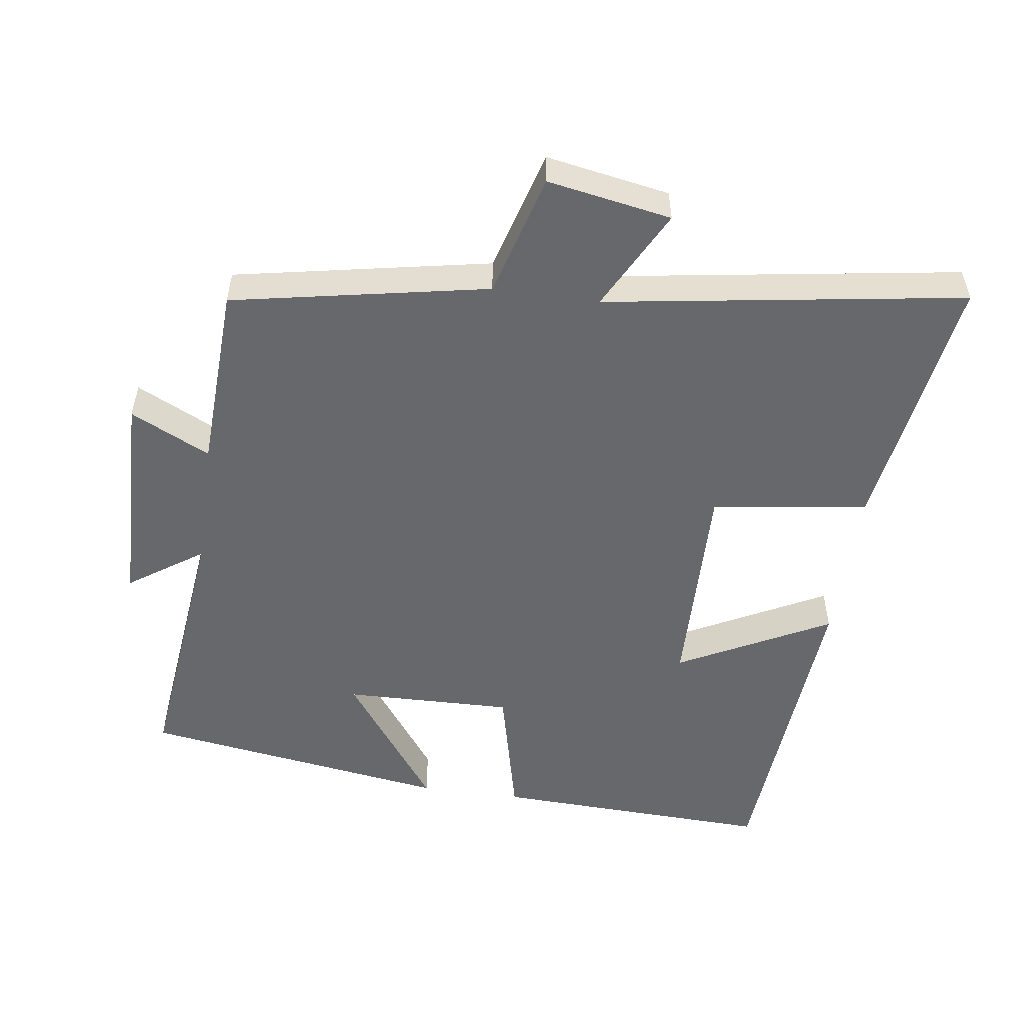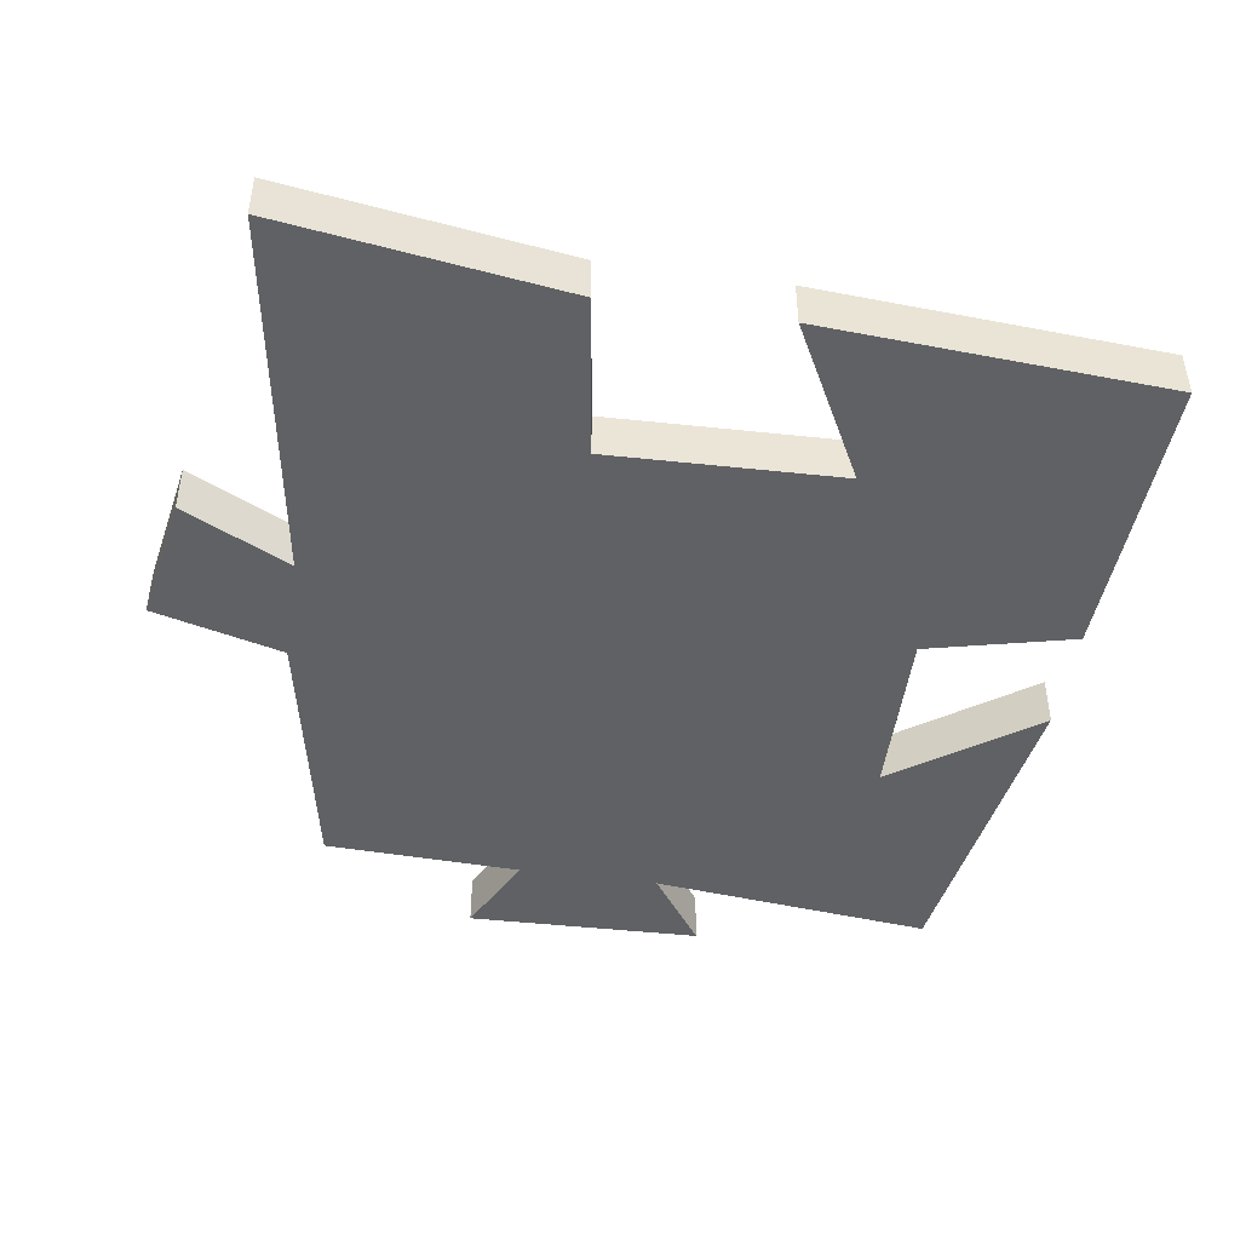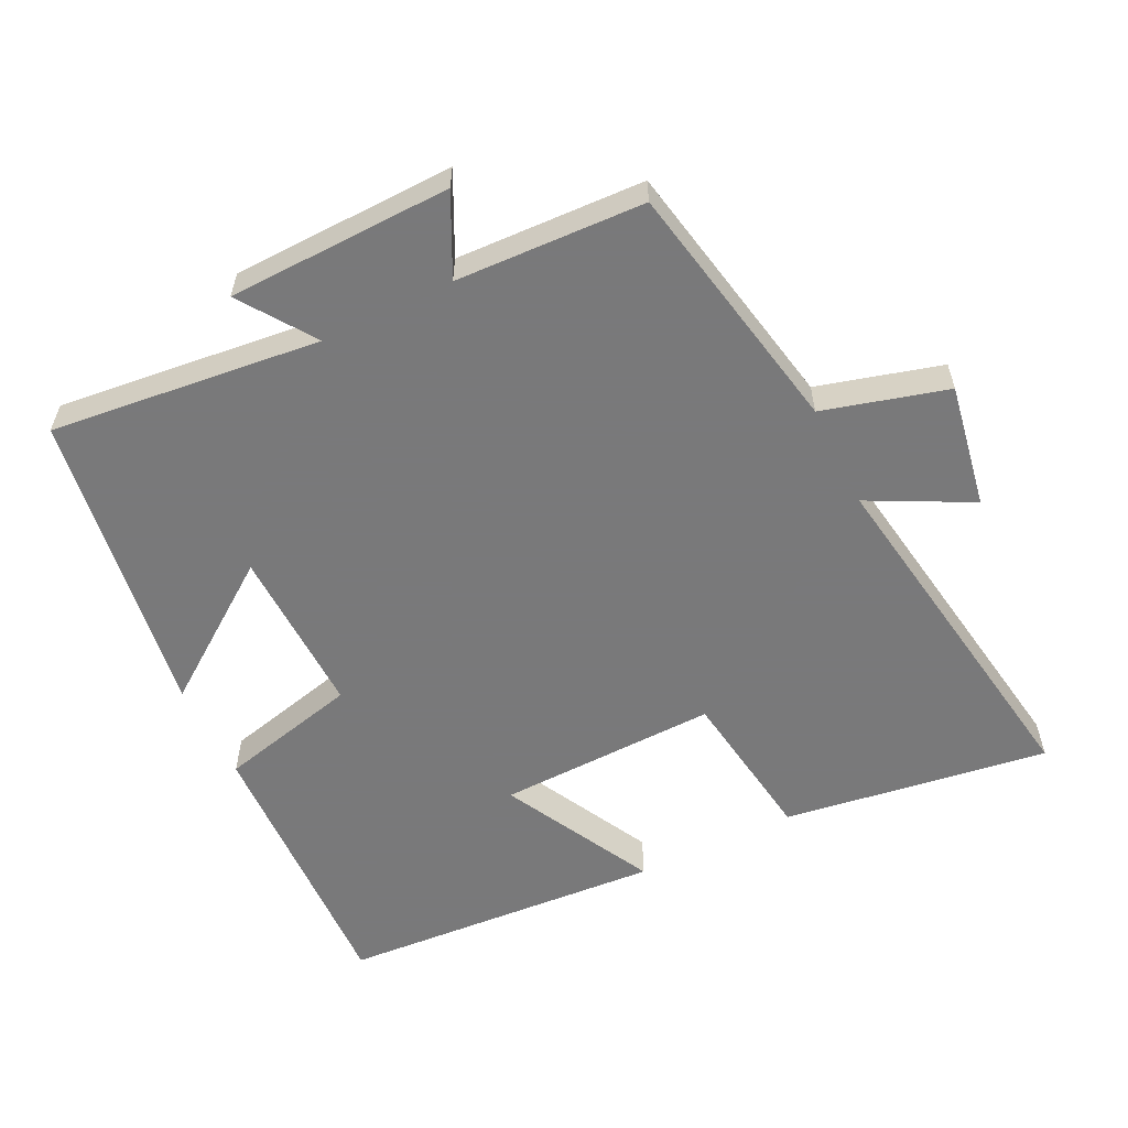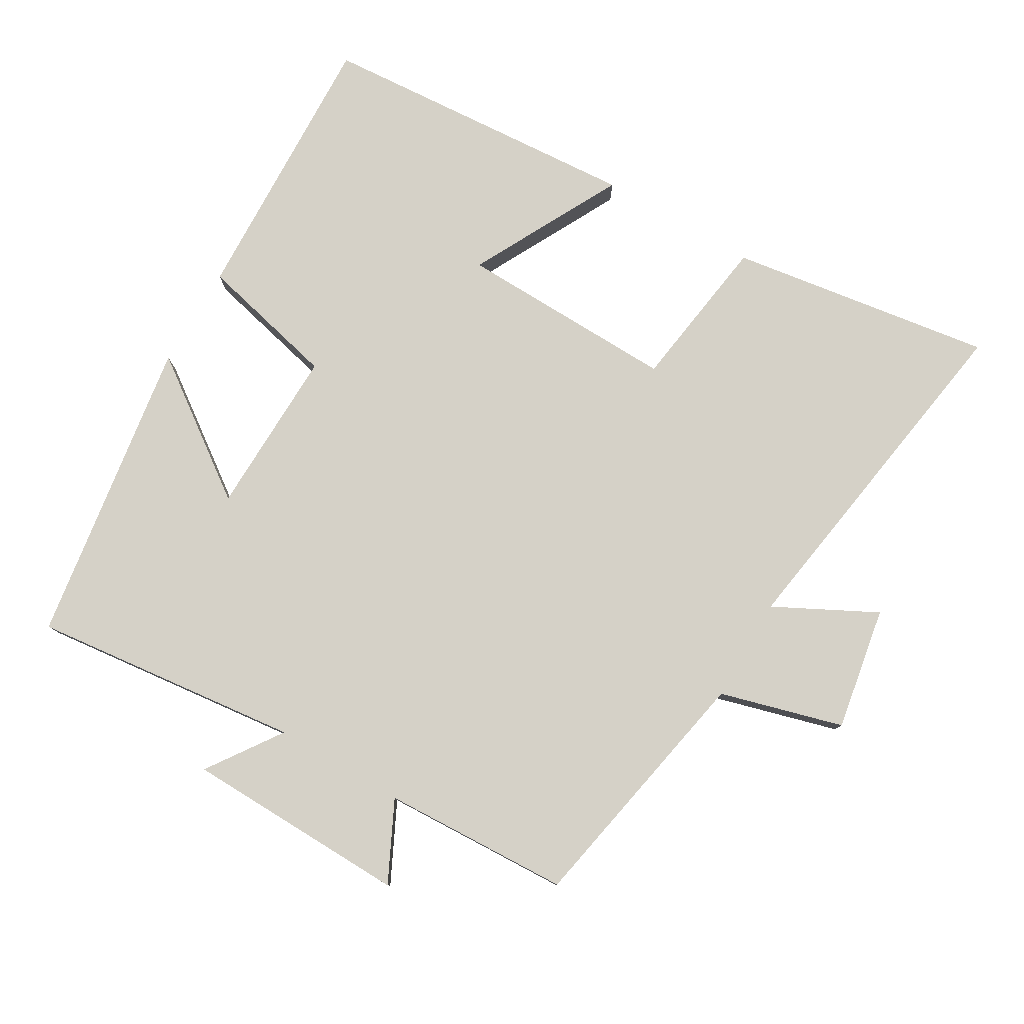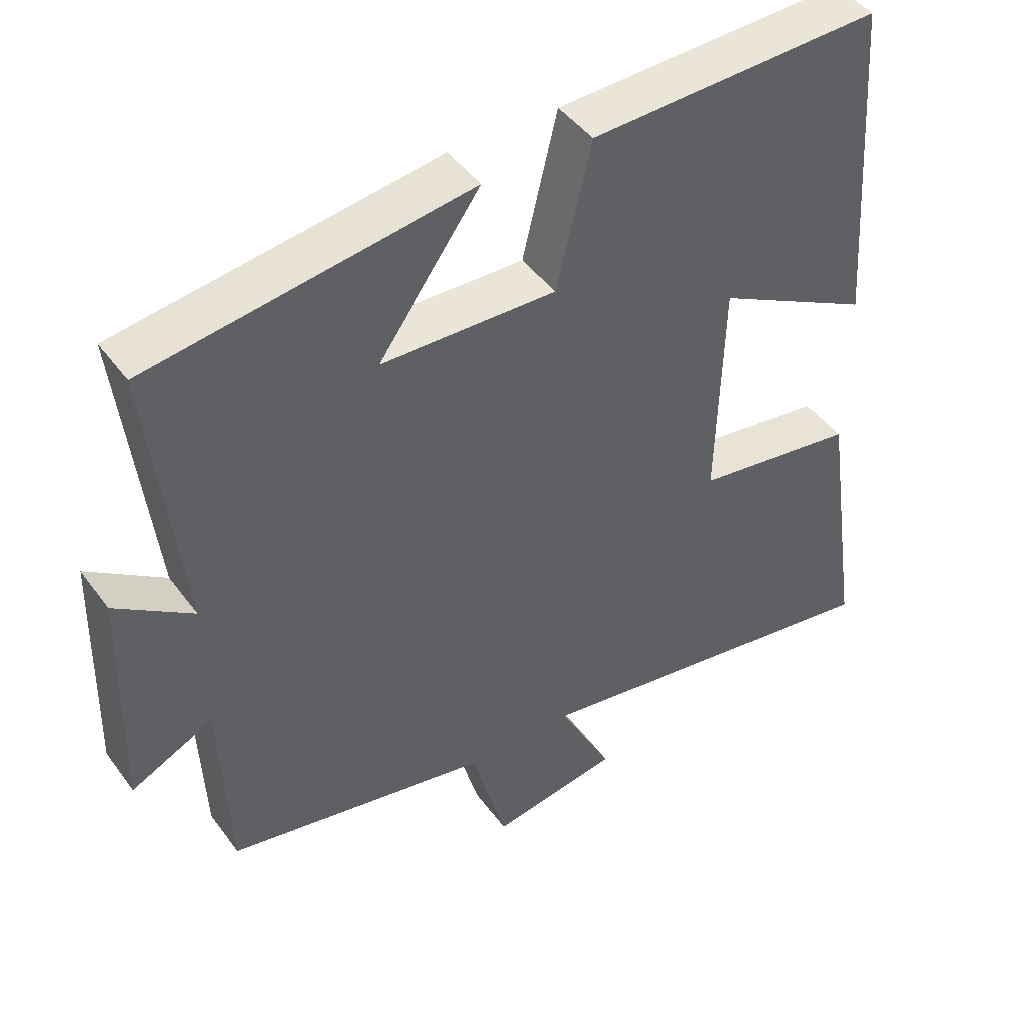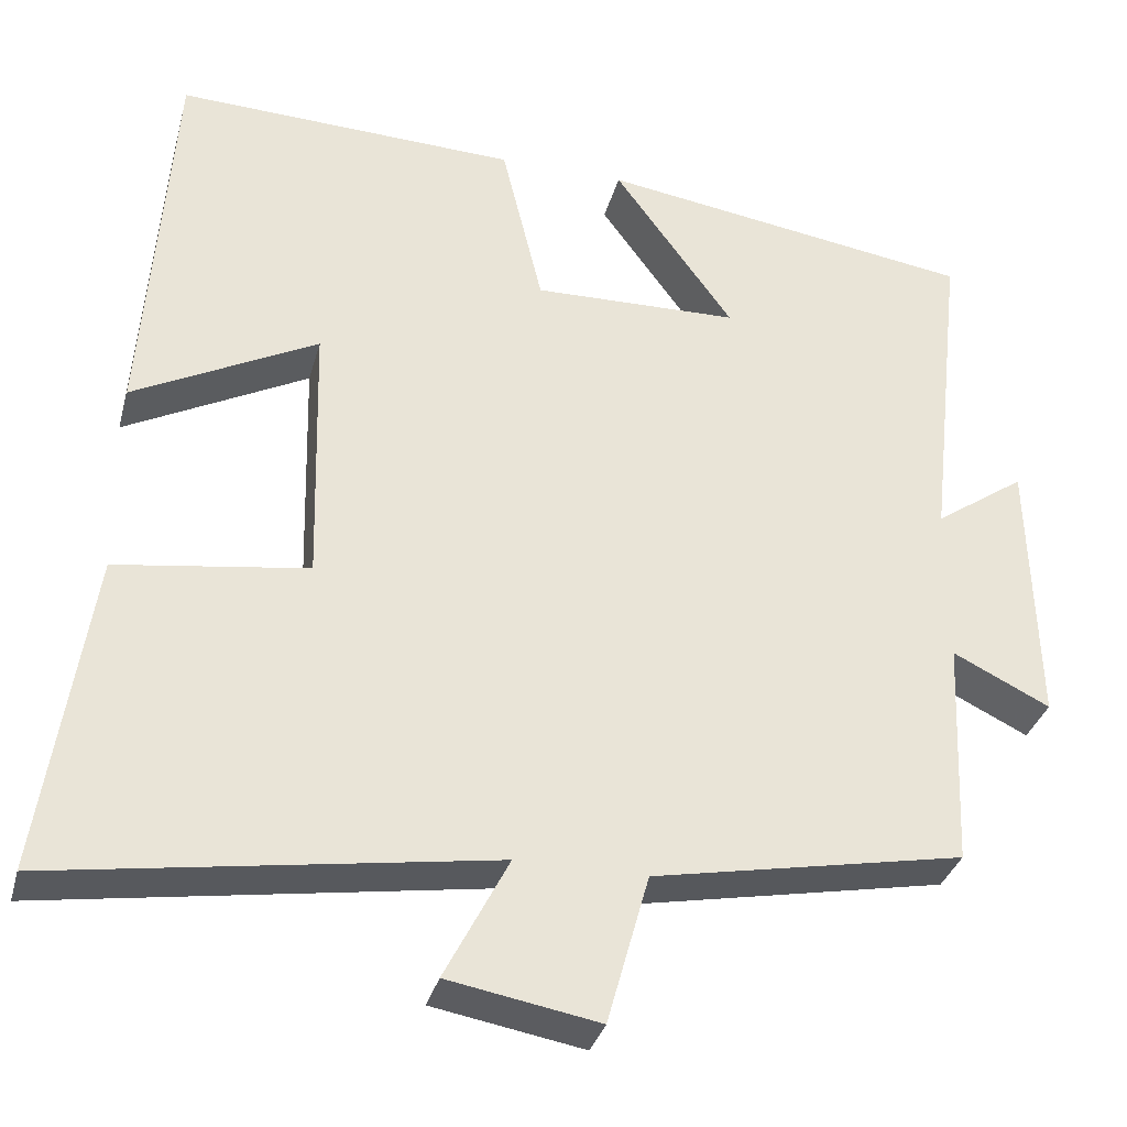
<metadata>
{"format":"obj","ext":"obj","renderer":"f3d","projection":"perspective","resolution":1024,"background":"white","views":[{"elev":-52.4,"azim":171.9,"up":"+Y"},{"elev":-45.7,"azim":-98.5,"up":"+Y"},{"elev":-57.8,"azim":116.2,"up":"+Y"},{"elev":79.3,"azim":120.3,"up":"+Y"},{"elev":45.1,"azim":146.1,"up":"+Z"},{"elev":-33.6,"azim":-14.6,"up":"+Z"}]}
</metadata>
<code>
v 0.544 0.07 0.433
v 0.5 0.07 0.04
v 0.608 0.07 0.115
v 0.616 0.07 -0.211
v 0.5 0.07 -0.154
v 0.488 0.07 -0.428
v 0.117 0.07 -0.5
v 0.067 0.07 -0.68
v -0.113 0.07 -0.648
v -0.037 0.07 -0.5
v -0.557 0.07 -0.581
v -0.5 0.07 -0.195
v -0.272 0.07 -0.162
v -0.28 0.07 0.158
v -0.5 0.07 0.043
v -0.467 0.07 0.515
v -0.058 0.07 0.5
v -0.009 0.07 0.296
v 0.237 0.07 0.302
v 0.094 0.07 0.5
v 0.544 0 0.433
v 0.5 0 0.04
v 0.608 0 0.115
v 0.616 0 -0.211
v 0.5 0 -0.154
v 0.488 0 -0.428
v 0.117 0 -0.5
v 0.067 0 -0.68
v -0.113 0 -0.648
v -0.037 0 -0.5
v -0.557 0 -0.581
v -0.5 0 -0.195
v -0.272 0 -0.162
v -0.28 0 0.158
v -0.5 0 0.043
v -0.467 0 0.515
v -0.058 0 0.5
v -0.009 0 0.296
v 0.237 0 0.302
v 0.094 0 0.5
f 19 20 1 2
f 18 19 2
f 16 17 18
f 16 18 2
f 14 15 16
f 14 16 2
f 13 14 2
f 10 11 12 13
f 10 13 2
f 7 8 9 10
f 7 10 2
f 6 7 2
f 5 6 2
f 2 3 4 5
f 22 21 40 39
f 22 39 38
f 38 37 36
f 22 38 36
f 36 35 34
f 22 36 34
f 22 34 33
f 33 32 31 30
f 22 33 30
f 30 29 28 27
f 22 30 27
f 22 27 26
f 22 26 25
f 25 24 23 22
f 1 21 22 2
f 2 22 23 3
f 3 23 24 4
f 4 24 25 5
f 5 25 26 6
f 6 26 27 7
f 7 27 28 8
f 8 28 29 9
f 9 29 30 10
f 10 30 31 11
f 11 31 32 12
f 12 32 33 13
f 13 33 34 14
f 14 34 35 15
f 15 35 36 16
f 16 36 37 17
f 17 37 38 18
f 18 38 39 19
f 19 39 40 20
f 20 40 21 1

</code>
